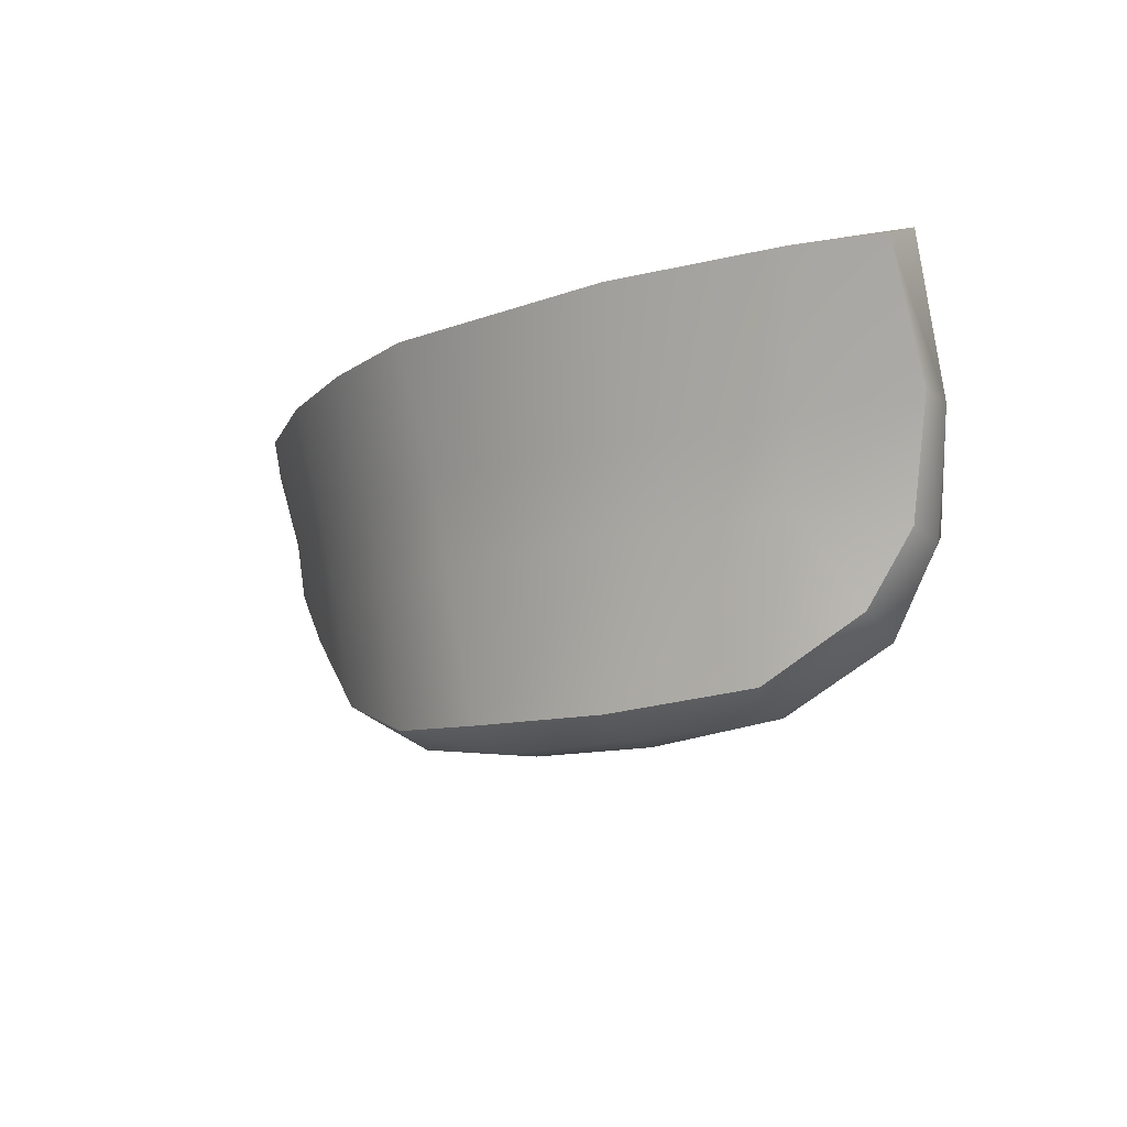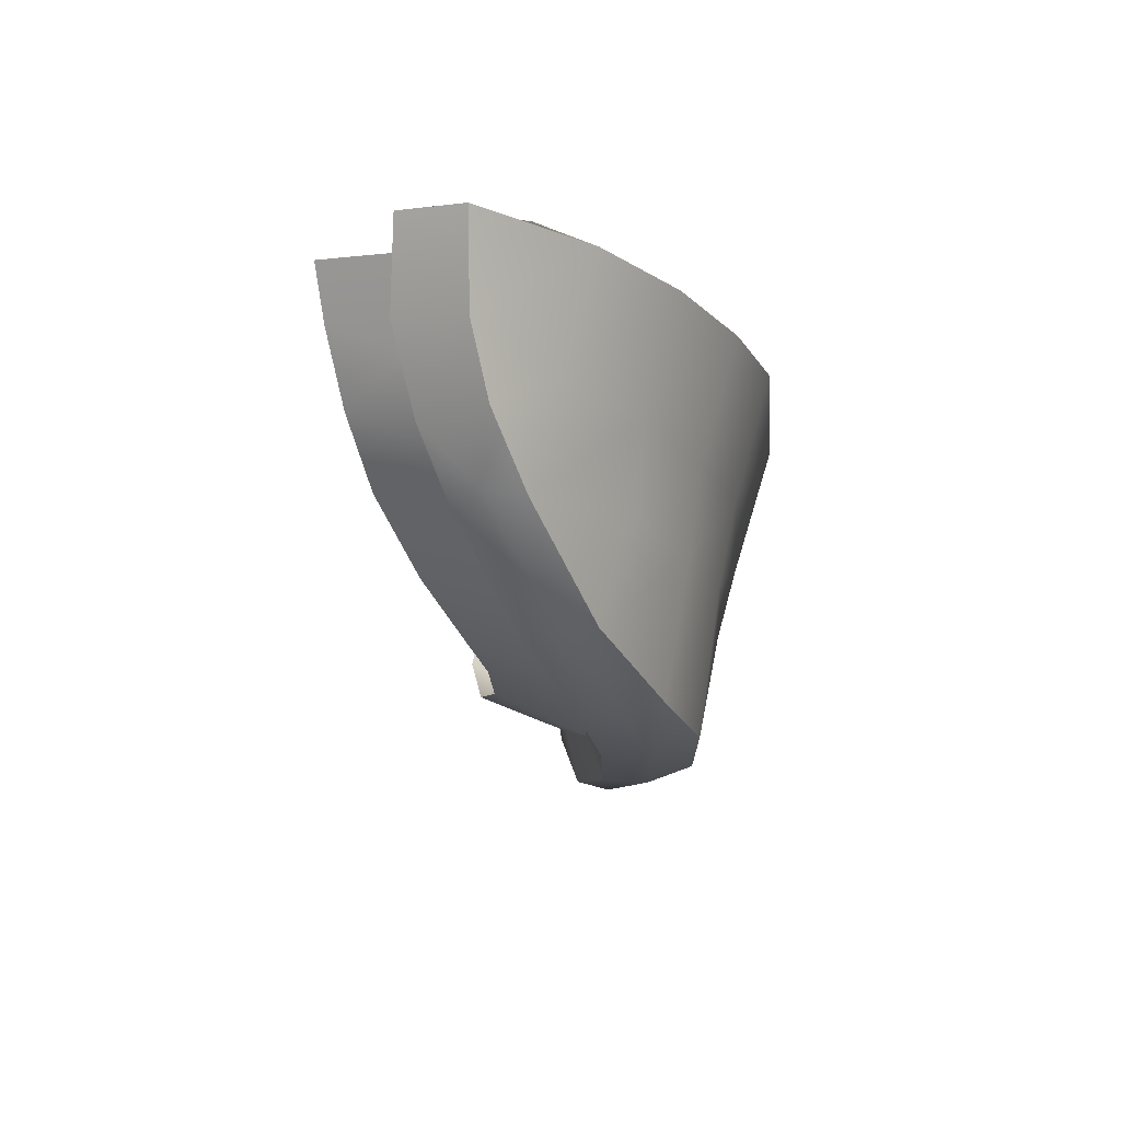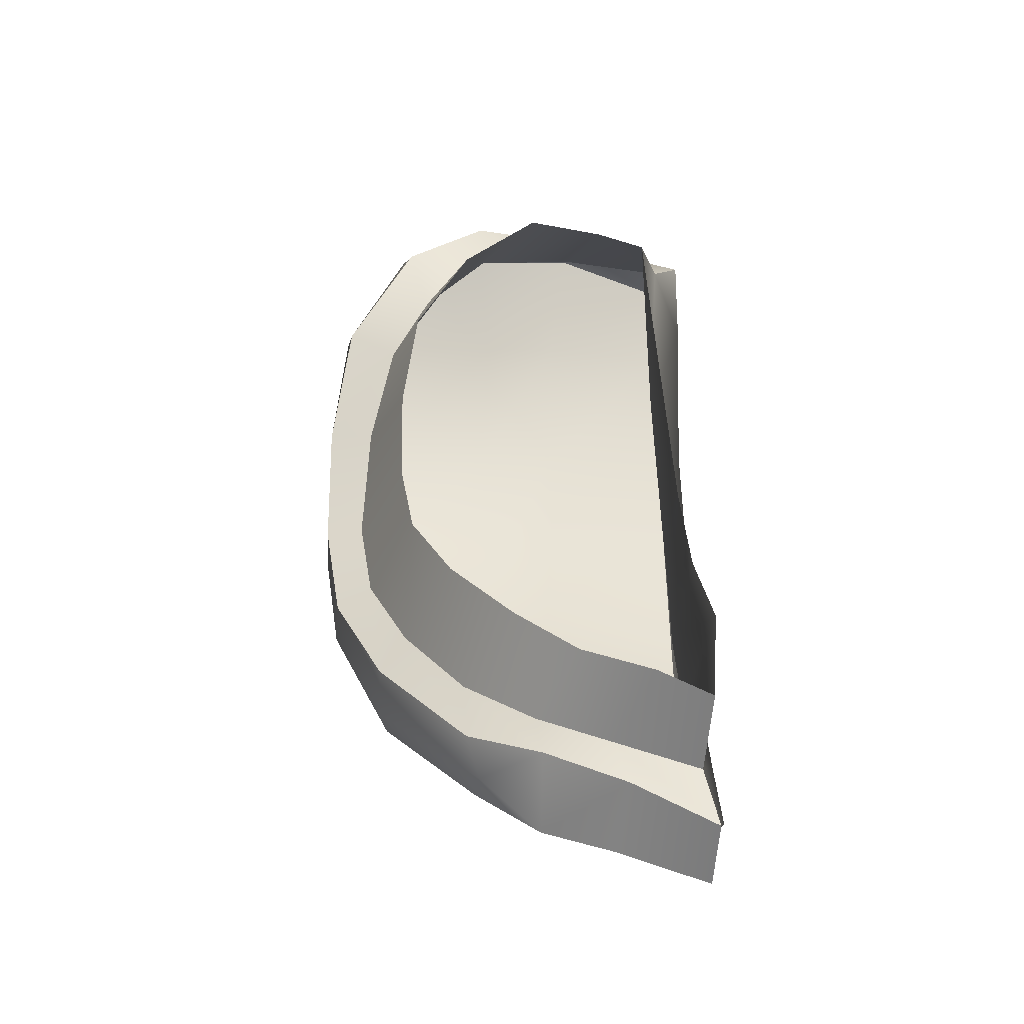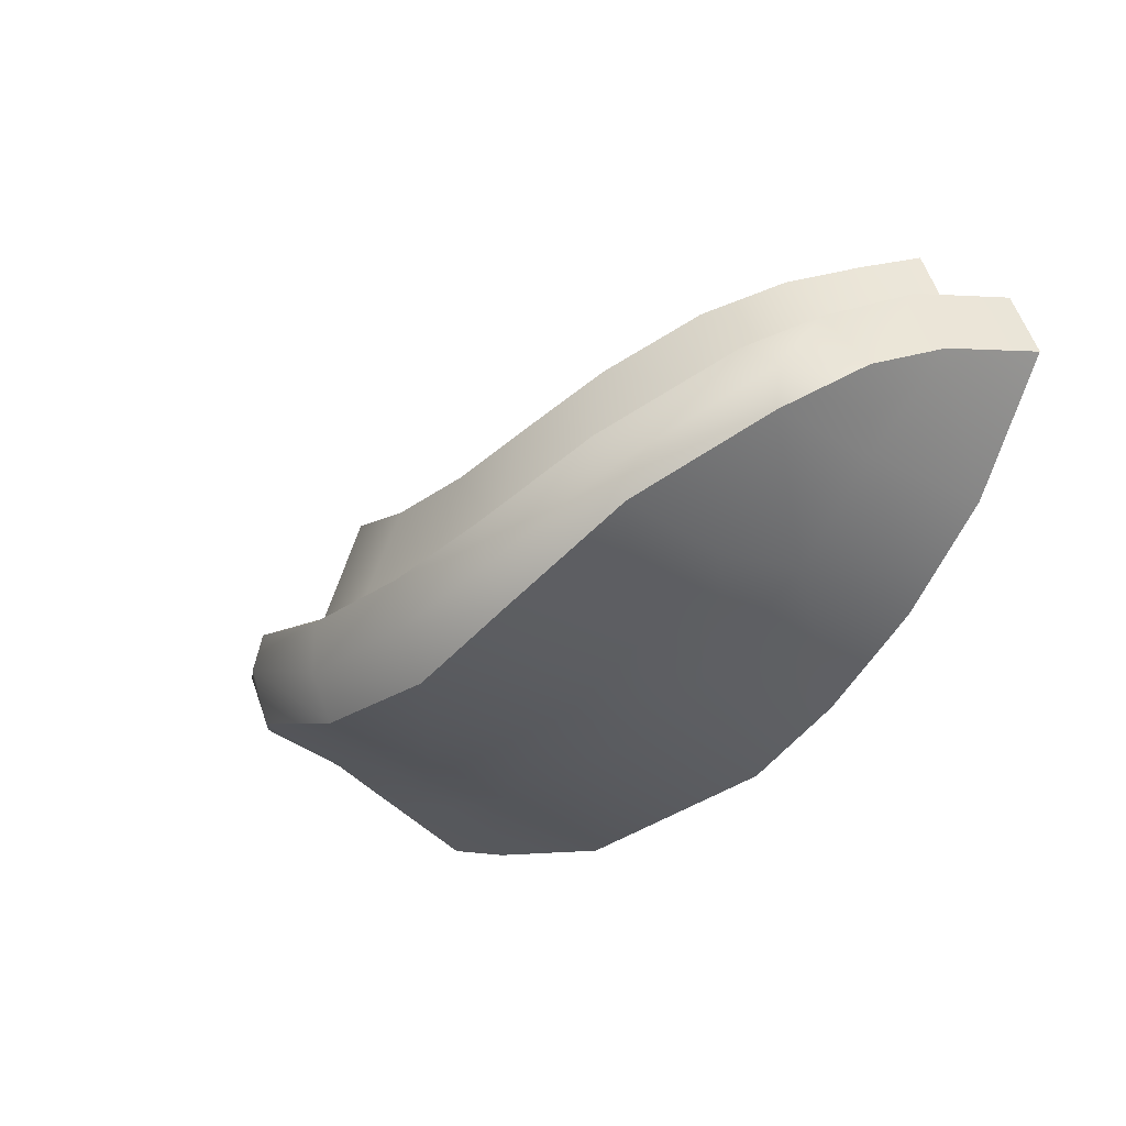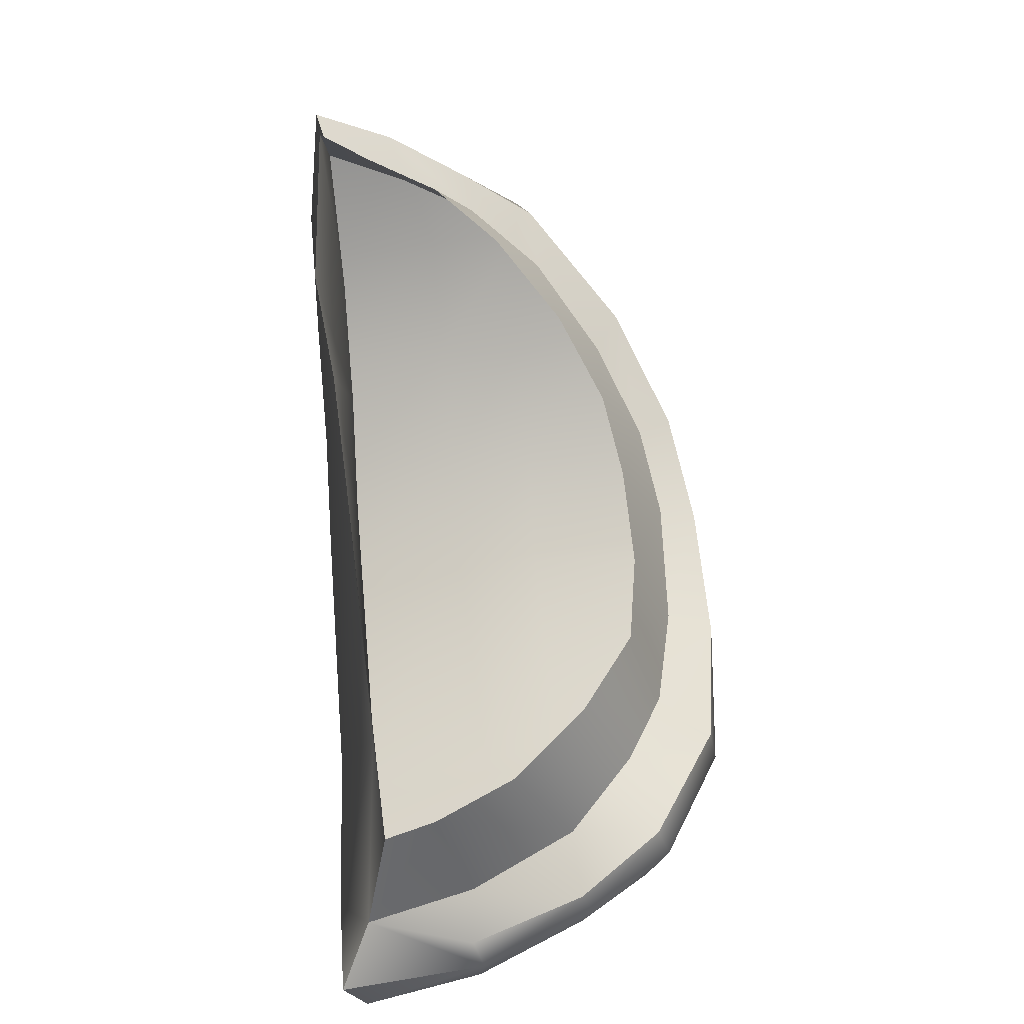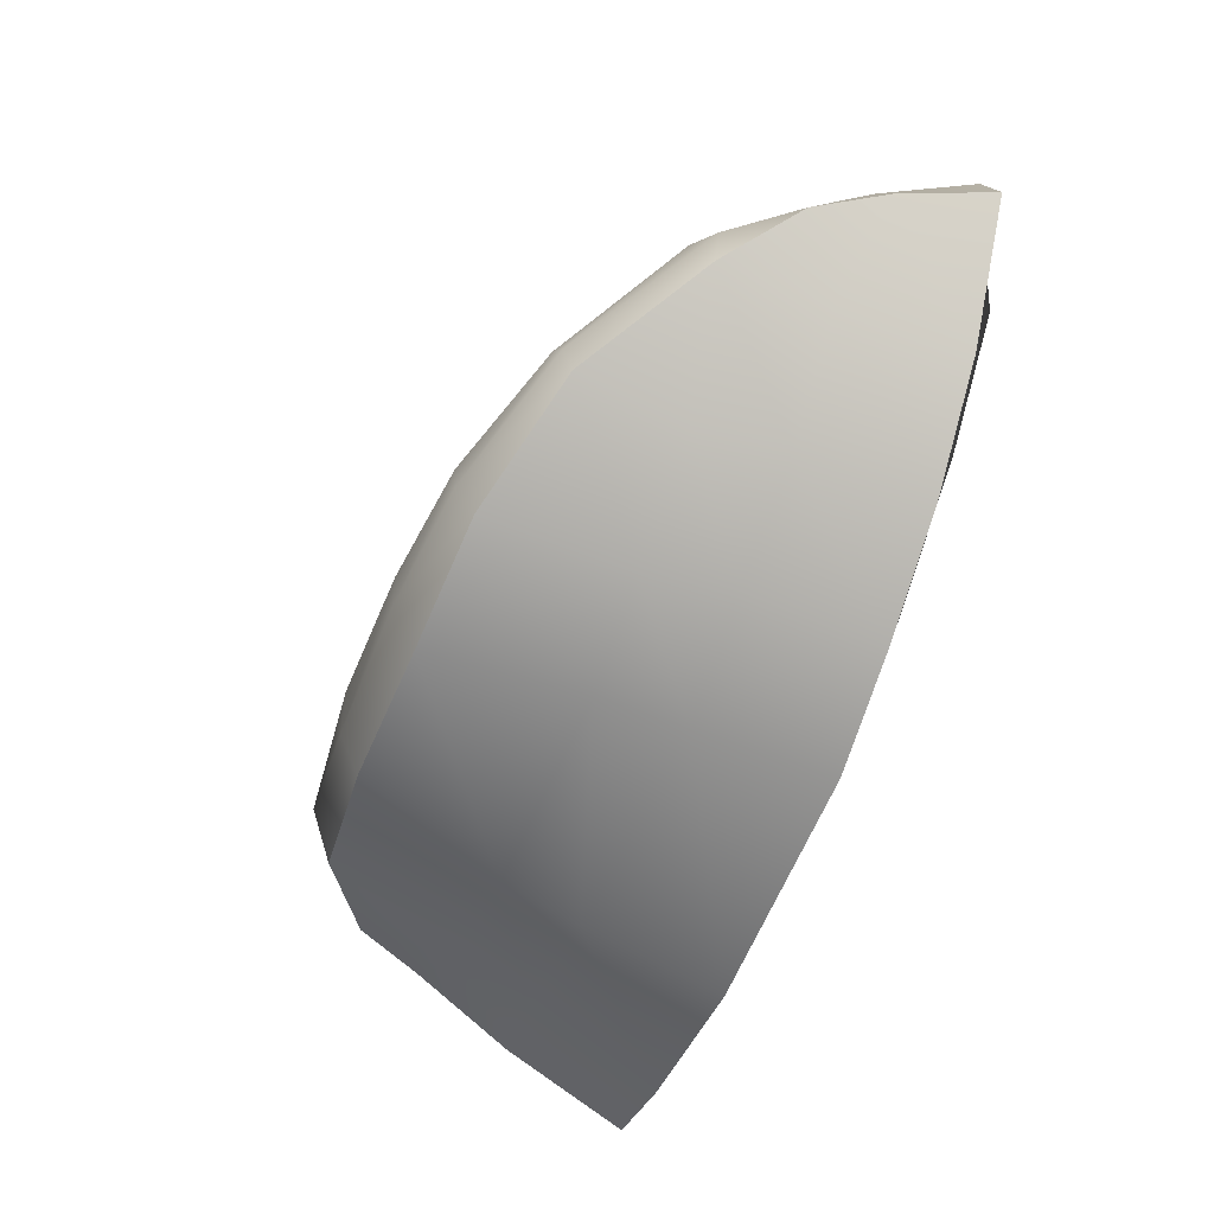
<metadata>
{"format":"obj","ext":"obj","renderer":"f3d","projection":"perspective","resolution":1024,"background":"white","views":[{"elev":-13.5,"azim":-152.8,"up":"+Y"},{"elev":-14.6,"azim":81.4,"up":"+Y"},{"elev":63.6,"azim":90.2,"up":"+Z"},{"elev":-10.4,"azim":52.3,"up":"+Z"},{"elev":53.3,"azim":-94.1,"up":"+Z"},{"elev":-43.4,"azim":69.1,"up":"+Z"}]}
</metadata>
<code>
o right_trigger
v 0.1477 0.006025 0.08007
v 0.1605 0.004364 0.05908
v 0.1332 -0.02252 0.07956
v 0.1495 -0.02651 0.05729
v 0.1199 -0.0503 0.07024
v 0.1407 -0.05072 0.05004
v 0.1097 -0.07574 0.05773
v 0.1229 -0.0733 0.03587
v 0.07618 -0.1073 0.03161
v 0.09024 -0.1056 0.00898
v 0.04124 -0.1256 0.007728
v 0.05147 -0.1216 -0.01988
v 0.004139 -0.1321 -0.006358
v 0.0103 -0.1258 -0.04031
v -0.04349 -0.1332 -0.01452
v -0.0421 -0.1272 -0.04867
v -0.08959 -0.1268 -0.01291
v -0.094 -0.122 -0.04409
v -0.128 -0.1033 -0.01225
v -0.129 -0.1007 -0.04195
v -0.1469 -0.07479 -0.02049
v -0.1454 -0.07579 -0.04266
v -0.09189 -0.1293 -0.02532
v -0.1309 -0.1074 -0.02258
v -0.1485 -0.07886 -0.02939
v 0.1224 -0.07133 0.05082
v 0.0877 -0.1079 0.02017
v 0.04798 -0.1268 -0.006723
v 0.009104 -0.1332 -0.02324
v -0.04389 -0.1335 -0.03212
v -0.1561 -0.03817 -0.05892
v -0.1584 -0.03964 -0.04675
v -0.153 -0.03619 -0.03885
v 0.1277 0.001263 0.07675
v 0.1168 -0.02723 0.07189
v 0.106 -0.05267 0.06457
v 0.089 -0.07702 0.04984
v 0.06215 -0.09885 0.02894
v 0.03419 -0.1134 0.009835
v 0.004517 -0.1187 -0.001434
v -0.04 -0.117 -0.007929
v -0.07688 -0.1092 -0.006641
v -0.1012 -0.09564 -0.006146
v -0.1254 -0.07317 -0.01279
v -0.1369 -0.03727 -0.02926
v 0.1122 0.003516 0.1021
v 0.1019 -0.01412 0.09795
v 0.09168 -0.03862 0.09055
v 0.07411 -0.06024 0.07987
v 0.04991 -0.08198 0.06204
v 0.02428 -0.09658 0.04437
v -0.002932 -0.1018 0.03309
v -0.03787 -0.1027 0.02655
v -0.07168 -0.09758 0.02782
v -0.09987 -0.07879 0.02833
v -0.122 -0.05287 0.02168
v -0.1276 -0.02542 0.005173
v -0.1561 0.01177 -0.06441
v -0.1279 -0.007418 -0.004617
v -0.1402 0.000851 -0.04353
v -0.1112 -0.07117 -0.05907
v -0.1168 -0.04419 -0.06931
v -0.05899 -0.074 -0.06338
v -0.06144 -0.04593 -0.07154
v 0.01758 -0.07141 -0.04704
v 0.01993 -0.04117 -0.05303
v 0.054 -0.07158 -0.02843
v 0.06006 -0.04092 -0.03144
v 0.09049 -0.06889 -0.002782
v 0.09569 -0.03842 -0.005302
v 0.1267 -0.03713 0.02587
v 0.1335 0.00453 0.01574
v 0.1016 0.004576 -0.01653
v 0.06563 0.003831 -0.04386
v 0.02739 0.004211 -0.06437
v -0.06127 0.003112 -0.08663
v -0.1231 0.004261 -0.08585
v -0.1541 0.00386 -0.08295
v 0.07036 0.008359 0.06915
v 0.1336 0.01161 0.03696
v 0.1017 0.01165 0.004682
v 0.06575 0.01091 -0.02265
v 0.02751 0.01129 -0.04315
v -0.06115 0.01019 -0.06542
v -0.1229 0.01182 -0.06463
v 0.09246 -0.001216 0.04048
v 0.05649 -0.001961 0.01315
v 0.01825 -0.00158 -0.007356
v -0.06946 -0.003464 -0.03415
v 0.0403 0.003577 0.046
v 0.003478 0.000917 0.02715
f 1 3 4 2
f 3 5 6 4
f 5 7 26
f 7 9 27 26
f 9 11 28 27
f 11 13 29 28
f 13 15 30 29
f 15 17 23 30
f 17 19 24 23
f 19 21 25 24
f 25 32 31 22
f 26 6 5
f 25 22 20 24
f 30 16 14 29
f 27 10 8 26
f 23 18 16 30
f 28 12 10 27
f 24 20 18 23
f 29 14 12 28
f 6 26 8
f 21 33 32 25
f 13 40 41 15
f 1 34 35 3
f 11 39 40 13
f 9 38 39 11
f 7 37 38 9
f 21 44 45 33
f 5 36 37 7
f 3 35 36 5
f 19 43 44 21
f 17 42 43 19
f 15 41 42 17
f 40 52 53 41
f 37 49 50 38
f 44 56 57 45
f 34 46 47 35
f 41 53 54 42
f 38 50 51 39
f 35 47 48 36
f 42 54 55 43
f 39 51 52 40
f 36 48 49 37
f 43 55 56 44
f 45 60 33
f 57 59 60 45
f 32 58 78 31
f 31 62 61 22
f 62 64 63 61
f 64 66 65 63
f 66 68 67 65
f 68 70 69 67
f 70 71 8 69
f 8 71 6
f 6 71 4
f 8 10 69
f 10 12 67 69
f 12 14 65 67
f 14 16 63 65
f 16 18 61 63
f 18 20 61
f 20 22 61
f 4 71 72 2
f 71 70 73 72
f 70 68 74 73
f 68 66 75 74
f 66 64 76 75
f 64 62 77 76
f 62 31 78 77
f 73 81 80 72
f 72 80 1 2
f 77 78 58 85
f 77 85 84 76
f 76 84 83 75
f 75 83 82 74
f 74 82 81 73
f 58 60 85
f 1 80 34
f 84 89 88 83
f 82 87 86 81
f 85 89 84
f 83 88 87 82
f 81 86 34 80
f 60 59 89
f 89 59 91
f 87 90 79 86
f 88 91 90 87
f 86 79 46 34
f 91 88 89
f 89 85 60
f 32 33 60 58

</code>
